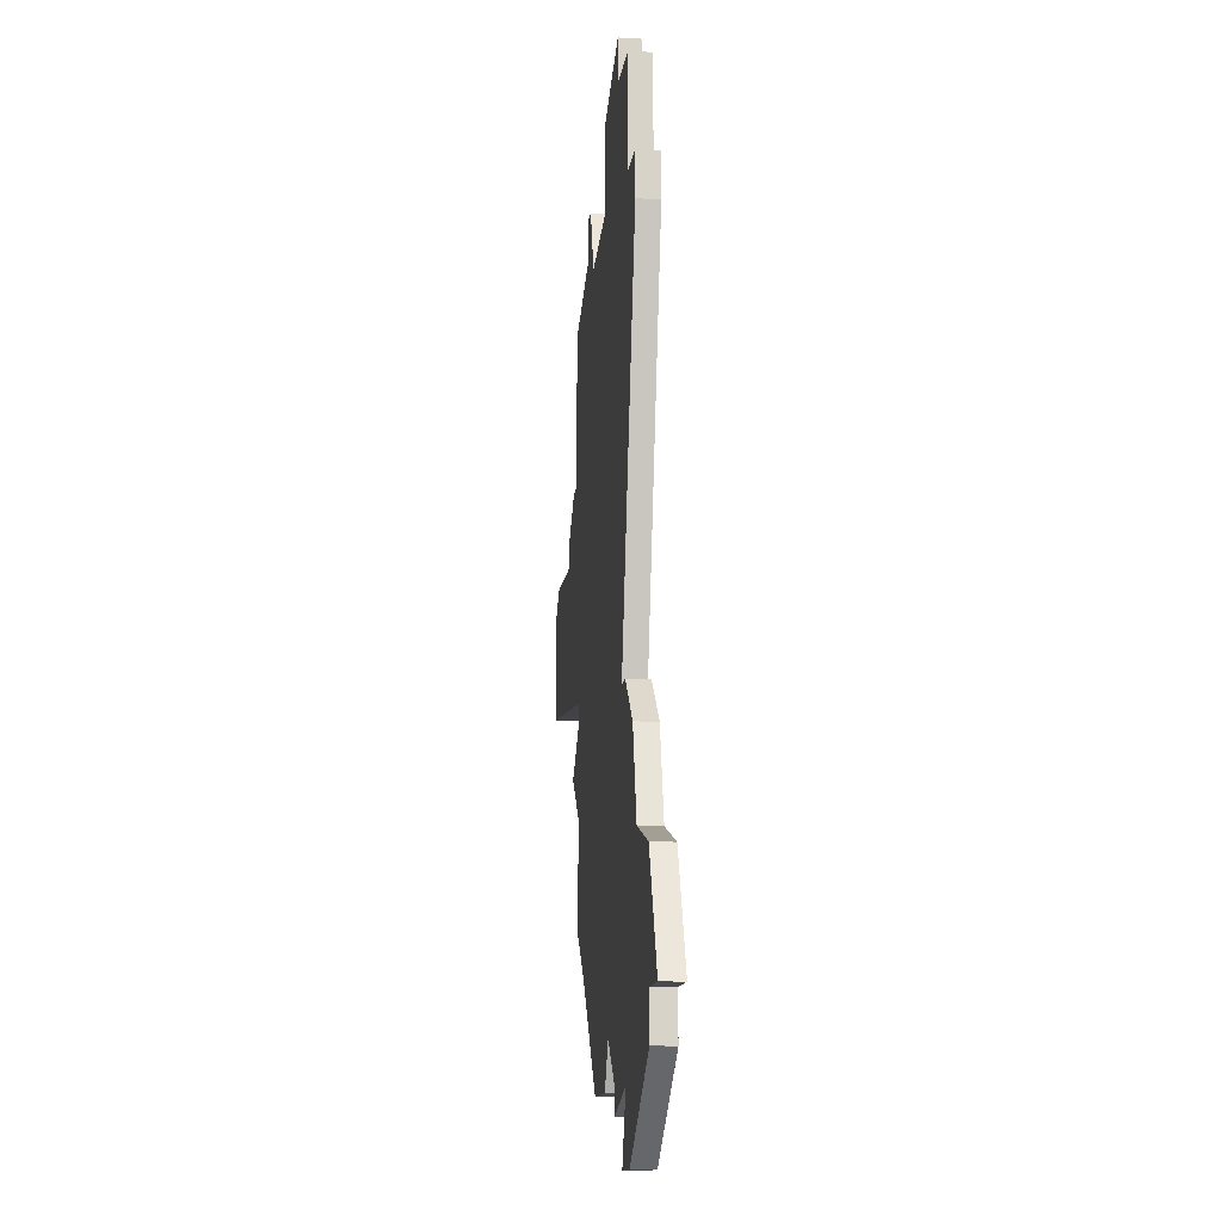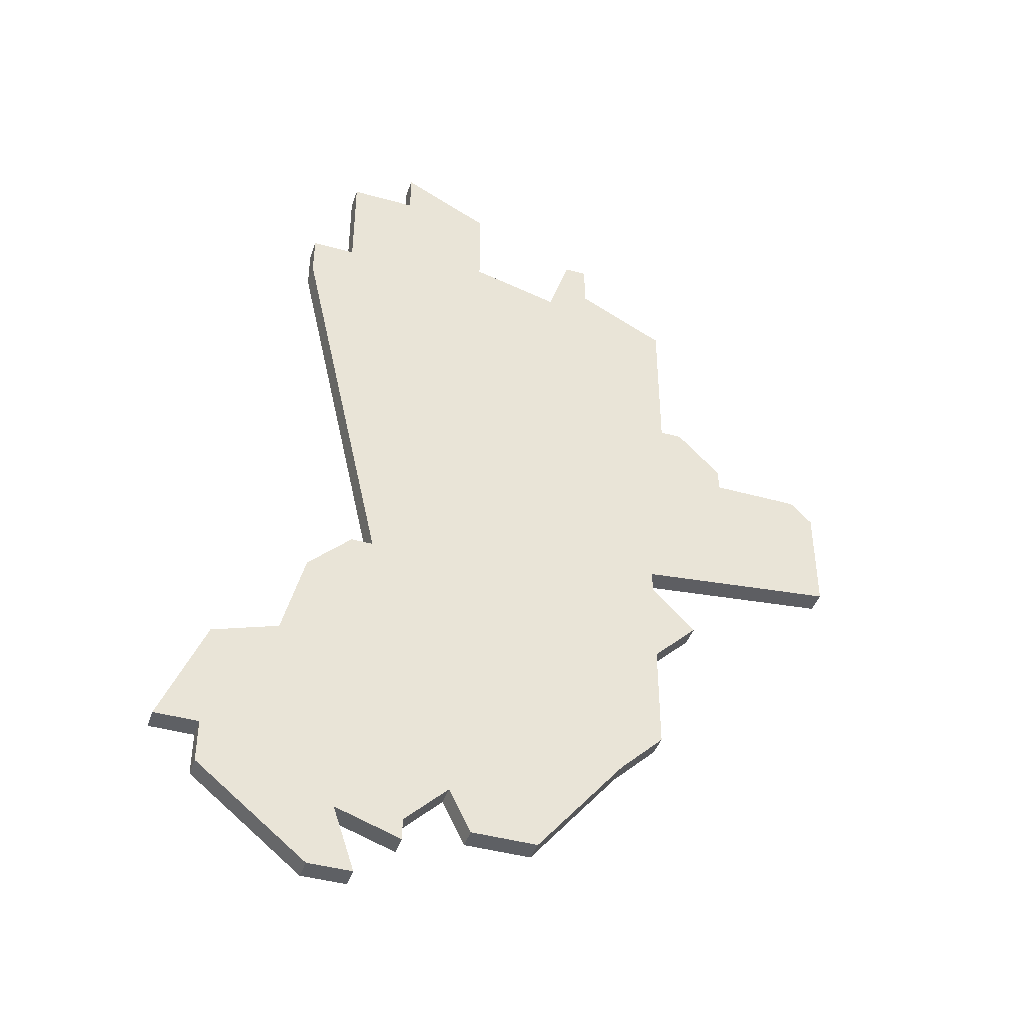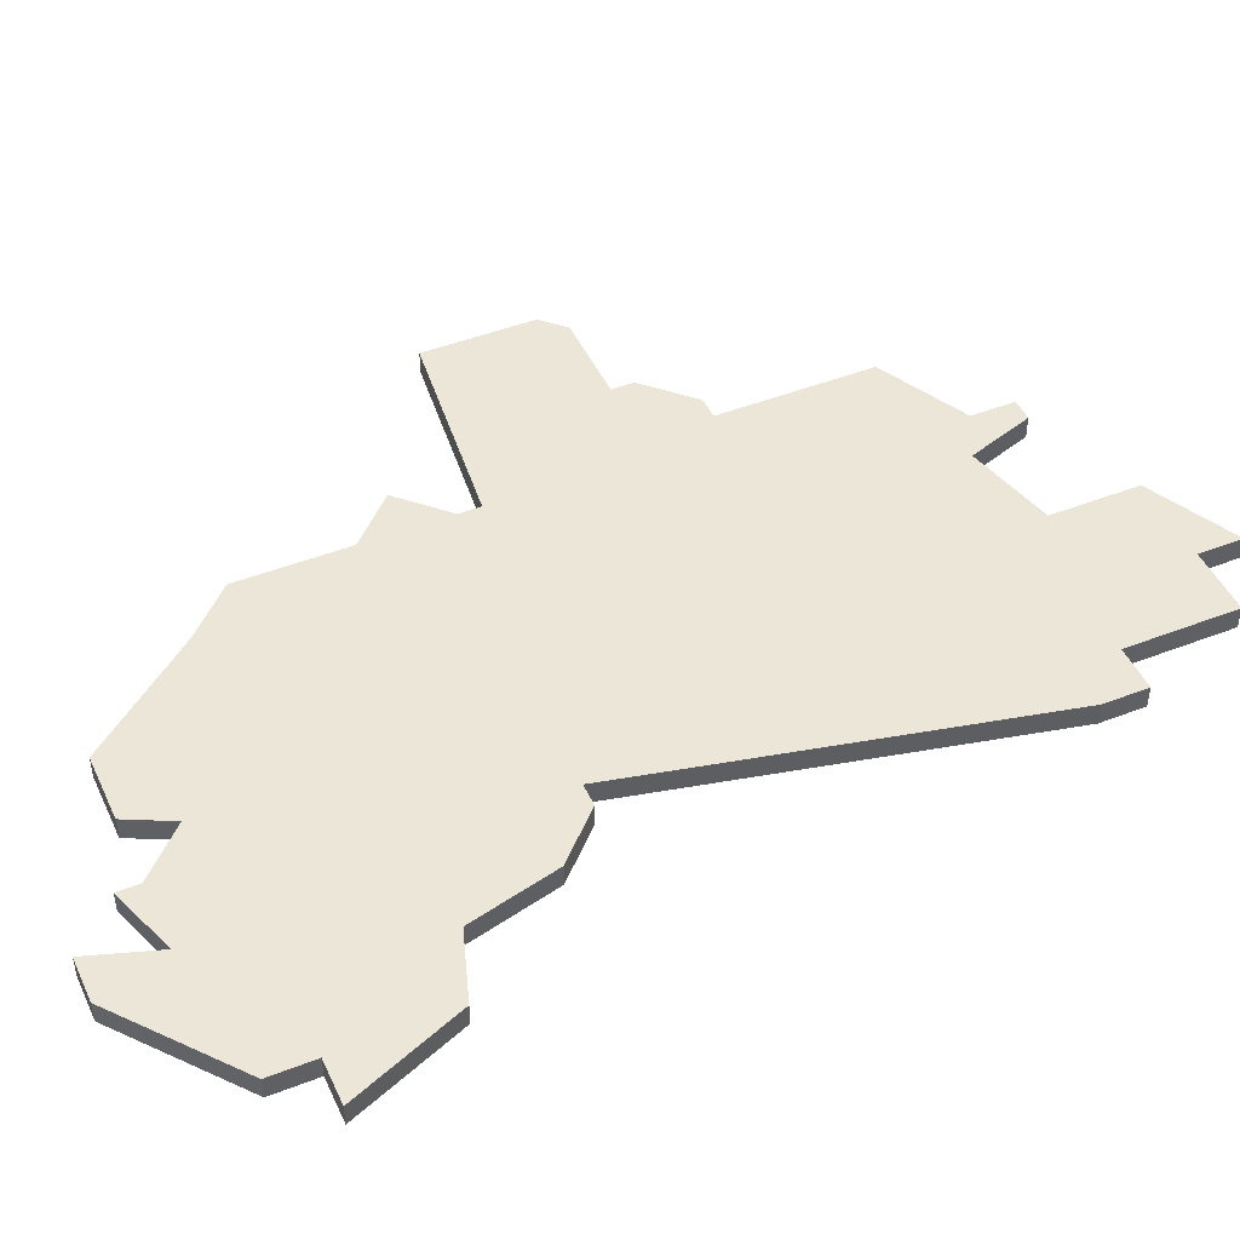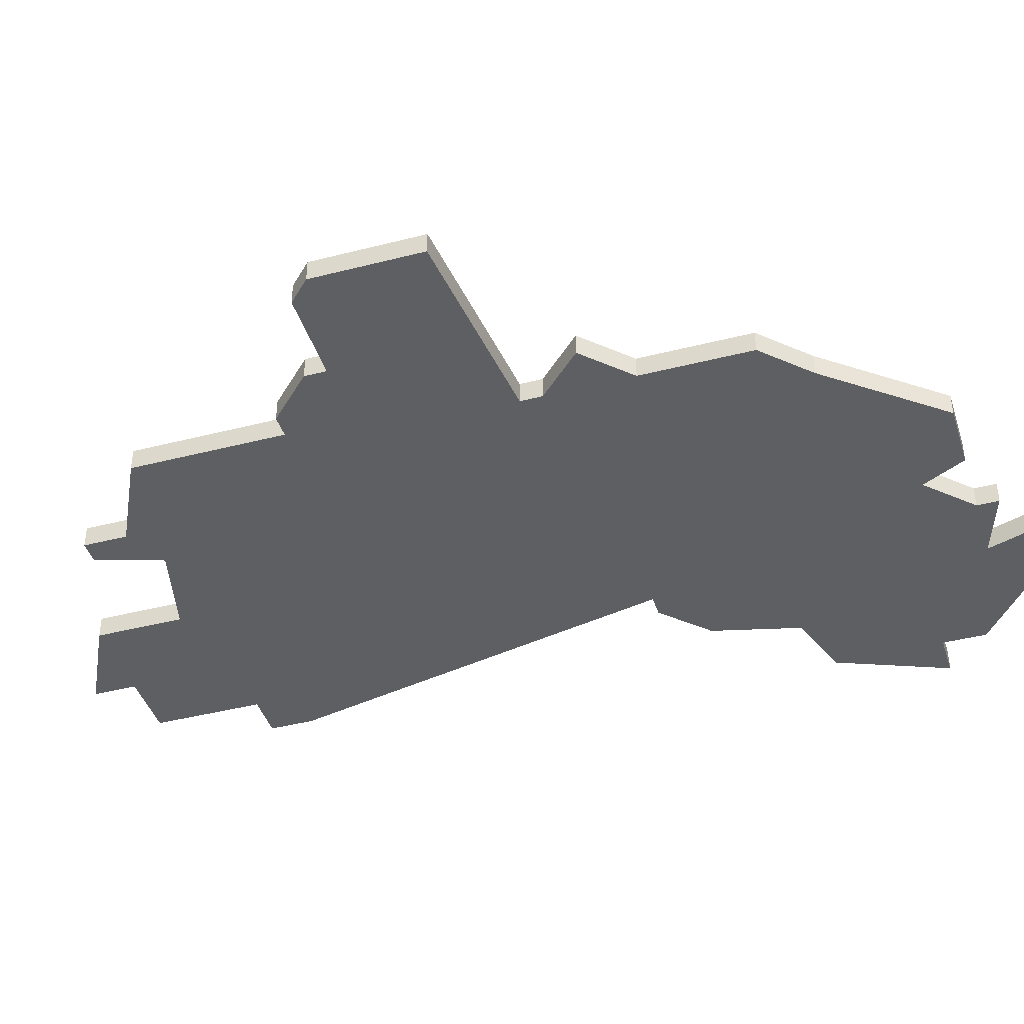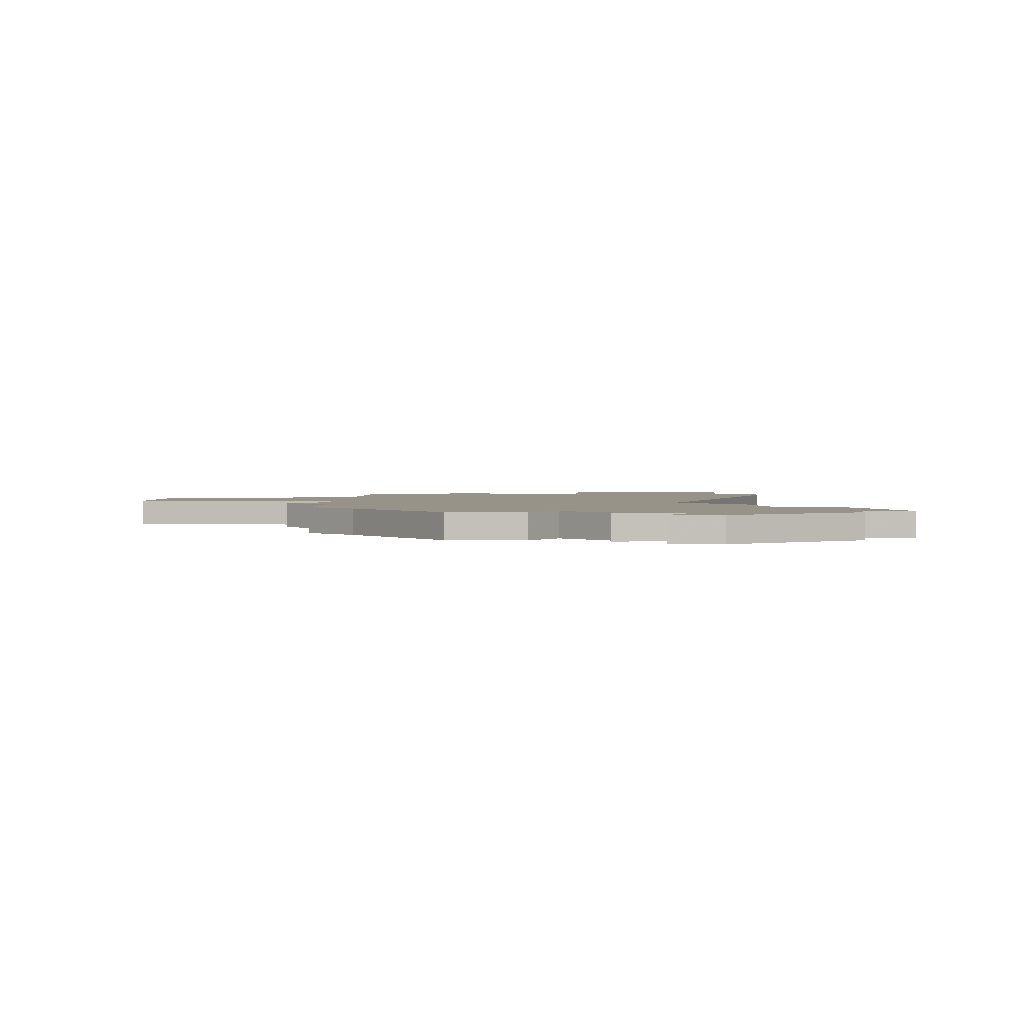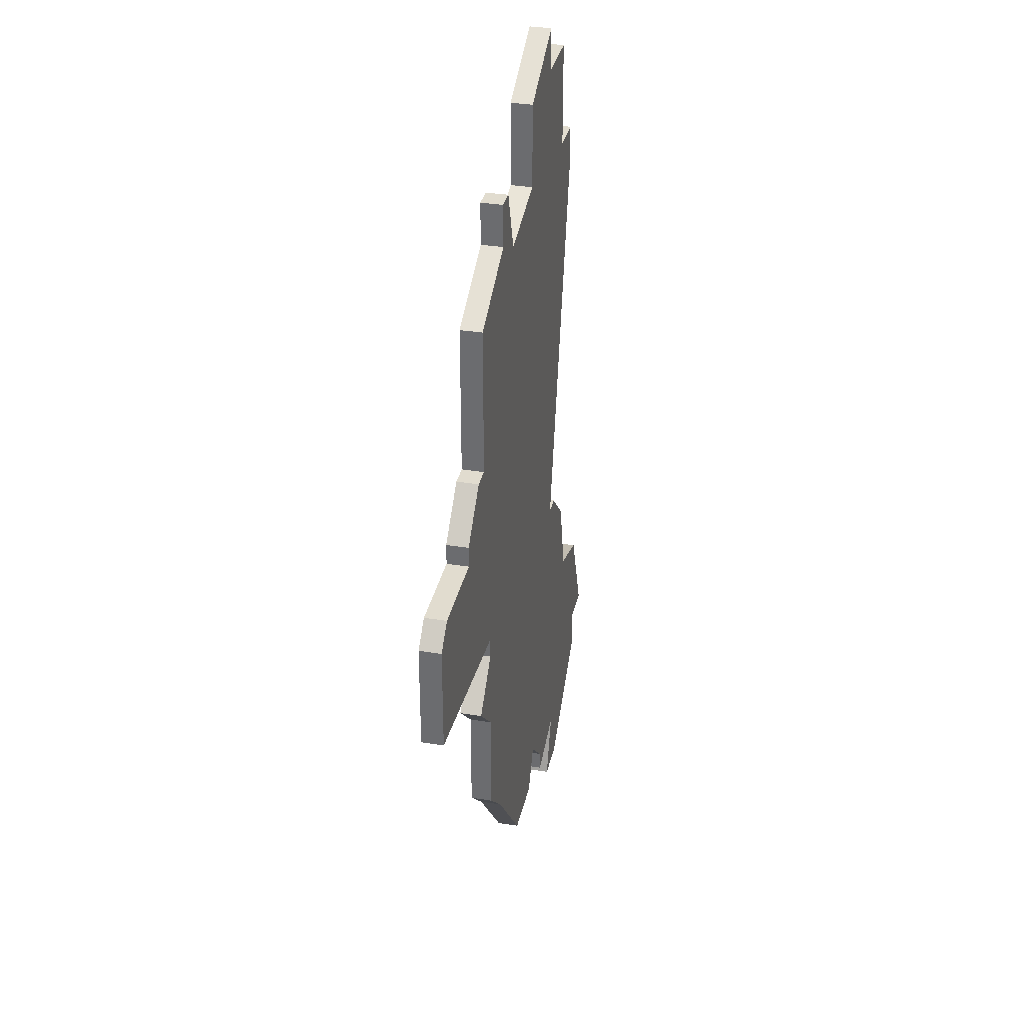
<metadata>
{"format":"obj","ext":"obj","renderer":"f3d","projection":"perspective","resolution":1024,"background":"white","views":[{"elev":-13.3,"azim":82.6,"up":"+Y"},{"elev":-42.8,"azim":161.6,"up":"+Y"},{"elev":46.3,"azim":66.0,"up":"+Z"},{"elev":-41.8,"azim":-72.8,"up":"+Z"},{"elev":1.5,"azim":4.2,"up":"+Z"},{"elev":34.2,"azim":-77.6,"up":"+Y"}]}
</metadata>
<code>
v 3873 -999 0
v 3873 -999 1
v 3848 -988 0
v 3848 -988 1
v 3856 -1000 0
v 3856 -1000 1
v 3856 -995 0
v 3856 -995 1
v 3856 -996 0
v 3856 -996 1
v 3856 -1005 0
v 3856 -1005 1
v 3872 -977 0
v 3872 -977 1
v 3872 -972 0
v 3872 -972 1
v 3872 -1015 0
v 3872 -1015 1
v 3847 -994 0
v 3847 -994 1
v 3847 -989 0
v 3847 -989 1
v 3855 -985 0
v 3855 -985 1
v 3855 -978 0
v 3855 -978 1
v 3871 -1012 0
v 3871 -1012 1
v 3871 -997 0
v 3871 -997 1
v 3879 -1009 0
v 3879 -1009 1
v 3854 -985 0
v 3854 -985 1
v 3854 -998 0
v 3854 -998 1
v 3862 -1012 0
v 3862 -1012 1
v 3870 -997 0
v 3870 -997 1
v 3870 -1015 0
v 3870 -1015 1
v 3861 -977 0
v 3861 -977 1
v 3869 -970 0
v 3869 -970 1
v 3869 -972 0
v 3869 -972 1
v 3877 -1009 0
v 3877 -1009 1
v 3877 -1011 0
v 3877 -1011 1
v 3877 -1004 0
v 3877 -1004 1
v 3852 -987 0
v 3852 -987 1
v 3852 -988 0
v 3852 -988 1
v 3860 -974 0
v 3860 -974 1
v 3868 -1012 0
v 3868 -1012 1
v 3868 -1013 0
v 3868 -1013 1
v 3859 -976 0
v 3859 -976 1
v 3859 -974 0
v 3859 -974 1
v 3867 -971 0
v 3867 -971 1
v 3858 -1007 0
v 3858 -1007 1
v 3866 -1010 0
v 3866 -1010 1
v 3874 -977 0
v 3874 -977 1
v 3874 -1003 0
v 3874 -1003 1
v 3874 -979 0
v 3874 -979 1
v 3865 -976 0
v 3865 -976 1
v 3865 -1012 0
v 3865 -1012 1
v 3865 -972 0
v 3865 -972 1
f 71 11 5
f 19 21 57
f 9 5 35
f 73 37 71
f 9 39 5
f 5 39 71
f 39 9 7
f 39 7 23
f 7 19 57
f 21 3 57
f 33 23 55
f 57 55 23
f 57 23 7
f 65 43 25
f 23 25 43
f 59 43 65
f 67 59 65
f 81 23 43
f 81 39 23
f 83 37 73
f 27 61 73
f 63 61 27
f 77 27 73
f 27 17 41
f 27 49 51
f 27 77 49
f 77 53 49
f 31 49 53
f 51 17 27
f 39 77 73
f 47 81 85
f 81 79 39
f 45 47 69
f 85 69 47
f 47 13 81
f 39 29 1
f 79 81 13
f 79 13 75
f 13 47 15
f 1 77 39
f 73 71 39
f 6 12 72
f 58 22 20
f 36 6 10
f 72 38 74
f 6 40 10
f 72 40 6
f 8 10 40
f 24 8 40
f 58 20 8
f 58 4 22
f 56 24 34
f 24 56 58
f 8 24 58
f 26 44 66
f 44 26 24
f 66 44 60
f 66 60 68
f 44 24 82
f 24 40 82
f 74 38 84
f 74 62 28
f 28 62 64
f 74 28 78
f 42 18 28
f 52 50 28
f 50 78 28
f 50 54 78
f 54 50 32
f 28 18 52
f 74 78 40
f 86 82 48
f 40 80 82
f 70 48 46
f 48 70 86
f 82 14 48
f 2 30 40
f 14 82 80
f 76 14 80
f 16 48 14
f 40 78 2
f 40 72 74
f 22 4 21
f 21 4 3
f 20 22 19
f 19 22 21
f 8 20 7
f 7 20 19
f 10 8 9
f 9 8 7
f 36 10 35
f 35 10 9
f 6 36 5
f 5 36 35
f 12 6 11
f 11 6 5
f 72 12 71
f 71 12 11
f 38 72 37
f 37 72 71
f 84 38 83
f 83 38 37
f 74 84 73
f 73 84 83
f 62 74 61
f 61 74 73
f 64 62 63
f 63 62 61
f 28 64 27
f 27 64 63
f 42 28 41
f 41 28 27
f 18 42 17
f 17 42 41
f 52 18 51
f 51 18 17
f 50 52 49
f 49 52 51
f 32 50 31
f 31 50 49
f 54 32 53
f 53 32 31
f 78 54 77
f 77 54 53
f 2 78 1
f 1 78 77
f 30 2 29
f 29 2 1
f 40 30 39
f 39 30 29
f 80 40 79
f 79 40 39
f 76 80 75
f 75 80 79
f 14 76 13
f 13 76 75
f 16 14 15
f 15 14 13
f 48 16 47
f 47 16 15
f 46 48 45
f 45 48 47
f 70 46 69
f 69 46 45
f 86 70 85
f 85 70 69
f 82 86 81
f 81 86 85
f 44 82 43
f 43 82 81
f 60 44 59
f 59 44 43
f 68 60 67
f 67 60 59
f 66 68 65
f 65 68 67
f 26 66 25
f 25 66 65
f 24 26 23
f 23 26 25
f 34 24 33
f 33 24 23
f 56 34 55
f 55 34 33
f 4 58 3
f 3 58 57
f 58 56 57
f 57 56 55

</code>
